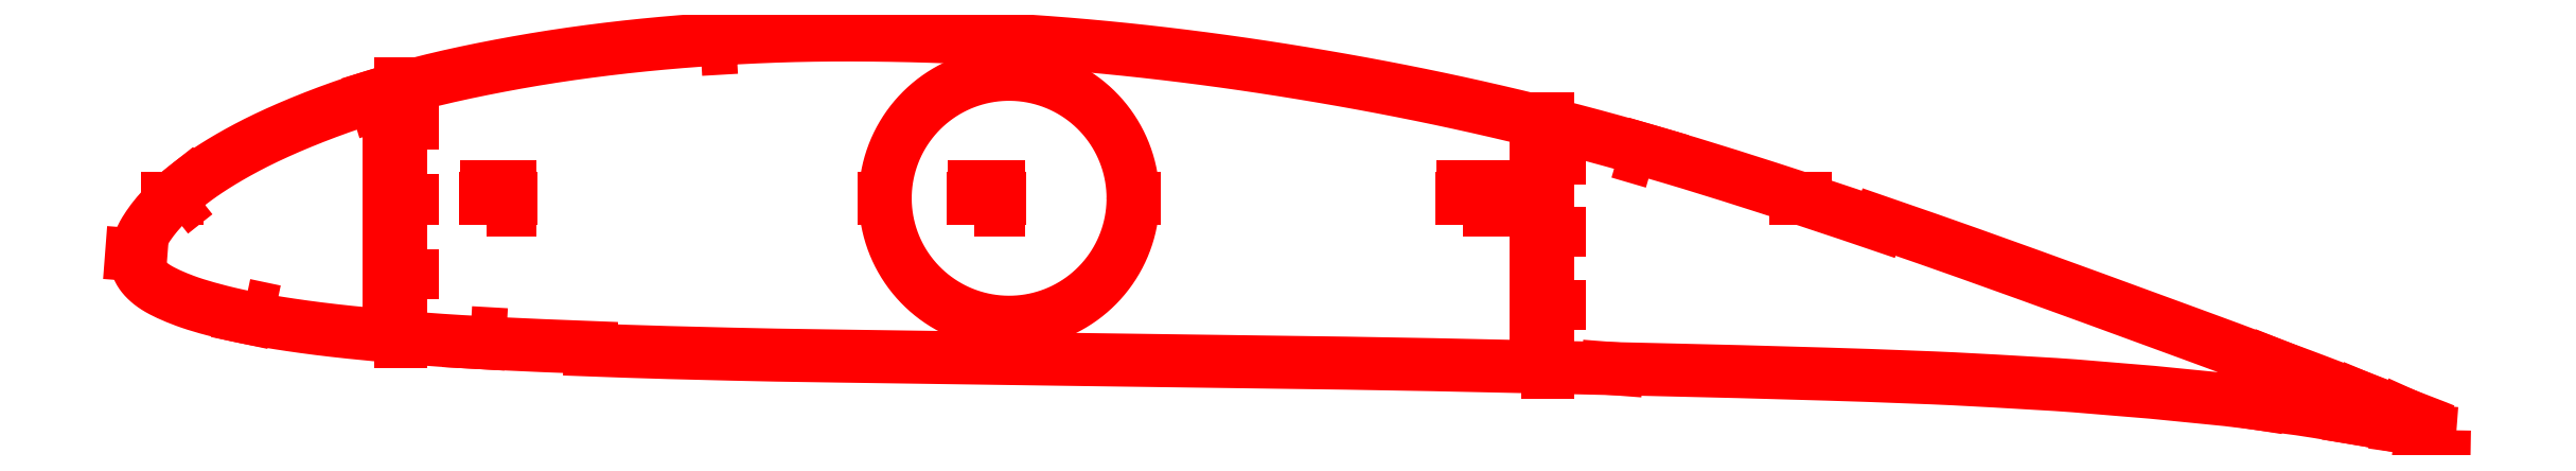
<metadata>
{"format":"dxf","ext":"dxf","renderer":"ezdxf+matplotlib","layout":"modelspace","background":"white","min_lineweight":24,"dpi":150}
</metadata>
<code>
0
SECTION
2
ENTITIES
0
LWPOLYLINE
8
Layer
90
303
70
1
10
985.1
20
0.9549
10
982.2
20
2.154
10
977.4
20
3.994
10
972.3
20
6.025
10
966.7
20
8.205
10
960.6
20
10.54
10
954
20
13.05
10
947
20
15.72
10
939.7
20
18.5
10
932.2
20
21.36
10
924.7
20
24.21
10
917
20
27.04
10
909.3
20
29.96
10
901.5
20
32.93
10
893.5
20
35.89
10
885.4
20
38.88
10
877.2
20
41.89
10
868.8
20
44.97
10
860.3
20
48.09
10
851.7
20
51.24
10
843
20
54.41
10
834.3
20
57.58
10
825.6
20
60.76
10
816.9
20
63.92
10
808.2
20
67.06
10
799.5
20
70.19
10
790.8
20
73.3
10
782.1
20
76.38
10
773.5
20
79.44
10
764.9
20
82.45
10
756.3
20
85.44
10
747.7
20
88.4
10
743.5
20
89.85
10
743.2
20
88.86
10
738.9
20
90.33
10
730.3
20
93.21
10
721.8
20
96.06
10
713.3
20
98.87
10
704.8
20
101.7
10
696.3
20
104.4
10
687.8
20
107.1
10
679.4
20
109.8
10
671
20
112.4
10
662.7
20
114.9
10
654.4
20
117.4
10
646.1
20
119.8
10
637.9
20
122.2
10
629.7
20
124.5
10
621.4
20
126.7
10
613.2
20
128.9
10
605
20
131
10
596.8
20
133.1
10
588.6
20
135.1
10
580.3
20
137
10
572.1
20
138.9
10
563.8
20
140.7
10
555.5
20
142.5
10
547.2
20
144.2
10
538.9
20
145.9
10
530.6
20
147.5
10
522.2
20
149
10
513.8
20
150.6
10
505.4
20
152
10
497
20
153.4
10
488.6
20
154.8
10
480.1
20
156.1
10
471.7
20
157.3
10
463.3
20
158.5
10
454.9
20
159.6
10
446.5
20
160.7
10
438.1
20
161.7
10
429.7
20
162.7
10
421.4
20
163.6
10
413
20
164.4
10
404.6
20
165.2
10
396.2
20
165.9
10
387.8
20
166.5
10
379.5
20
167.1
10
371.1
20
167.7
10
362.7
20
168.1
10
354.3
20
168.6
10
345.9
20
168.9
10
337.6
20
169.2
10
329.2
20
169.4
10
320.9
20
169.6
10
312.6
20
169.7
10
304.3
20
169.8
10
296.1
20
169.7
10
287.9
20
169.7
10
279.8
20
169.5
10
271.7
20
169.2
10
263.6
20
168.9
10
255.5
20
168.5
10
247.5
20
168.1
10
239.4
20
167.5
10
231.4
20
166.9
10
223.4
20
166.2
10
215.5
20
165.5
10
207.6
20
164.6
10
199.7
20
163.7
10
191.9
20
162.7
10
184.2
20
161.7
10
176.5
20
160.5
10
168.9
20
159.3
10
161.4
20
158
10
153.9
20
156.6
10
146.5
20
155.2
10
139.2
20
153.7
10
132.1
20
152.1
10
125.1
20
150.5
10
118.3
20
148.7
10
111.6
20
146.9
10
105
20
145
10
98.57
20
143.1
10
92.31
20
141.1
10
86.22
20
139
10
80.32
20
136.8
10
74.62
20
134.7
10
69.14
20
132.5
10
63.92
20
130.3
10
58.96
20
128.1
10
54.29
20
125.9
10
49.9
20
123.8
10
45.78
20
121.7
10
41.94
20
119.6
10
38.35
20
117.5
10
35.02
20
115.6
10
31.92
20
113.6
10
29.06
20
111.8
10
26.41
20
110
10
23.96
20
108.2
10
21.69
20
106.5
10
19.59
20
104.9
10
17.65
20
103.2
10
15.84
20
101.7
10
14.17
20
100.2
10
12.62
20
98.7
10
11.18
20
97.27
10
9.853
20
95.88
10
8.621
20
94.53
10
7.479
20
93.2
10
6.42
20
91.92
10
5.444
20
90.67
10
4.544
20
89.44
10
3.707
20
88.24
10
2.93
20
87.07
10
2.226
20
85.95
10
1.597
20
84.85
10
1.028
20
83.74
10
0.5038
20
82.65
10
0.03803
20
81.62
10
-0.3553
20
80.62
10
-0.681
20
79.61
10
-0.9531
20
78.61
10
-1.176
20
77.63
10
-1.345
20
76.69
10
-1.46
20
75.74
10
-1.519
20
74.87
10
-1.521
20
73.98
10
-1.449
20
73.08
10
-1.295
20
72.18
10
-1.062
20
71.27
10
-0.75
20
70.36
10
-0.3598
20
69.46
10
0.1101
20
68.57
10
0.6675
20
67.7
10
1.315
20
66.83
10
2.047
20
65.98
10
2.859
20
65.15
10
3.747
20
64.33
10
4.712
20
63.53
10
5.759
20
62.75
10
6.892
20
61.99
10
8.115
20
61.25
10
9.434
20
60.52
10
10.85
20
59.8
10
12.36
20
59.08
10
13.98
20
58.36
10
15.7
20
57.63
10
17.53
20
56.89
10
19.49
20
56.15
10
21.58
20
55.41
10
23.83
20
54.67
10
26.25
20
53.92
10
28.87
20
53.17
10
31.69
20
52.39
10
34.74
20
51.6
10
38.03
20
50.8
10
41.59
20
49.98
10
45.46
20
49.17
10
49.66
20
48.36
10
54.23
20
47.56
10
59.2
20
46.75
10
64.57
20
45.92
10
70.35
20
45.1
10
76.52
20
44.29
10
83.09
20
43.51
10
90.05
20
42.75
10
97.36
20
42.01
10
105
20
41.29
10
112.8
20
40.59
10
120.8
20
39.94
10
128.9
20
39.35
10
137.1
20
38.82
10
145.6
20
38.34
10
154.2
20
37.89
10
162.9
20
37.47
10
171.7
20
37.09
10
180.7
20
36.73
10
189.7
20
36.38
10
192.7
20
36.26
10
192.7
20
35.21
10
198.7
20
34.99
10
207.8
20
34.66
10
216.9
20
34.37
10
226
20
34.1
10
235.2
20
33.86
10
244.3
20
33.63
10
253.5
20
33.41
10
262.7
20
33.2
10
271.9
20
33.02
10
281.1
20
32.86
10
290.4
20
32.72
10
299.7
20
32.59
10
309
20
32.46
10
318.3
20
32.31
10
327.7
20
32.17
10
337
20
32.05
10
346.4
20
31.92
10
355.8
20
31.8
10
365.2
20
31.66
10
374.6
20
31.53
10
384
20
31.39
10
393.4
20
31.25
10
402.8
20
31.13
10
412.2
20
31.01
10
421.6
20
30.88
10
431
20
30.75
10
440.4
20
30.62
10
449.8
20
30.48
10
459.2
20
30.35
10
468.6
20
30.23
10
478
20
30.11
10
487.4
20
29.99
10
496.8
20
29.87
10
506.1
20
29.73
10
515.5
20
29.58
10
524.8
20
29.43
10
534.2
20
29.27
10
543.5
20
29.11
10
552.9
20
28.93
10
562.2
20
28.74
10
571.6
20
28.53
10
580.9
20
28.32
10
590.3
20
28.11
10
599.7
20
27.91
10
609.1
20
27.72
10
618.4
20
27.51
10
627.8
20
27.3
10
637.2
20
27.08
10
646.5
20
26.86
10
655.9
20
26.64
10
665.2
20
26.43
10
674.6
20
26.2
10
683.9
20
25.96
10
693.2
20
25.7
10
702.5
20
25.44
10
711.8
20
25.17
10
721
20
24.9
10
730.2
20
24.62
10
739.3
20
24.32
10
748.4
20
23.99
10
757.5
20
23.65
10
766.4
20
23.29
10
775.3
20
22.9
10
784.1
20
22.45
10
792.9
20
21.96
10
801.6
20
21.45
10
810.3
20
20.96
10
818.8
20
20.45
10
827.2
20
19.87
10
835.5
20
19.19
10
843.8
20
18.51
10
852
20
17.85
10
860.1
20
17.14
10
868.2
20
16.33
10
876.3
20
15.53
10
884.3
20
14.77
10
892.1
20
13.97
10
899.9
20
13.03
10
907.8
20
12.02
10
915.6
20
11.01
10
923.2
20
9.996
10
930.7
20
8.841
10
938.1
20
7.611
10
945.4
20
6.362
10
952.4
20
5.141
10
959.1
20
3.925
10
965.4
20
2.726
10
971.4
20
1.605
10
976.9
20
0.5284
10
982
20
-0.4859
10
985.1
20
-1.146
0
LWPOLYLINE
8
Layer
90
5
70
0
10
647
20
115.4
10
643.2
20
116.5
10
644.3
20
120.4
10
648.1
20
119.3
10
647
20
115.4
0
LWPOLYLINE
8
Layer
90
5
70
0
10
255.1
20
164.5
10
251.1
20
164.3
10
250.9
20
168.3
10
254.9
20
168.5
10
255.1
20
164.5
0
LWPOLYLINE
8
Layer
90
5
70
0
10
105.3
20
141
10
101.5
20
139.8
10
100.3
20
143.6
10
104.2
20
144.8
10
105.3
20
141
0
LWPOLYLINE
8
Layer
90
5
70
0
10
24.1
20
102
10
22.54
20
100.8
10
19.43
20
104.7
10
21
20
106
10
24.1
20
102
0
LWPOLYLINE
8
Layer
90
5
70
0
10
44.95
20
54.39
10
46.9
20
53.98
10
45.87
20
49.08
10
43.92
20
49.5
10
44.95
20
54.39
0
LWPOLYLINE
8
Layer
90
5
70
0
10
141.5
20
42.58
10
145.5
20
42.35
10
145.2
20
38.36
10
141.2
20
38.58
10
141.5
20
42.58
0
LINE
8
Layer
10
966.9
20
8.106
30
0
11
966.7
21
7.651
31
0
0
LINE
8
Layer
10
965.5
20
3.229
30
0
11
965.4
21
2.734
31
0
0
LINE
8
Layer
10
948.2
20
15.25
30
0
11
948.1
21
14.79
31
0
0
LINE
8
Layer
10
945.8
20
6.799
30
0
11
945.7
21
6.306
31
0
0
LINE
8
Layer
10
910.8
20
29.39
30
0
11
910.6
21
28.93
31
0
0
LINE
8
Layer
10
906.2
20
12.72
30
0
11
906.1
21
12.23
31
0
0
LWPOLYLINE
8
Layer
90
300
70
1
10
424.6
20
100
10
424.6
20
101.1
10
424.6
20
102.2
10
424.5
20
103.3
10
424.4
20
104.4
10
424.3
20
105.6
10
424.2
20
106.7
10
424
20
107.8
10
423.9
20
108.9
10
423.7
20
110
10
423.5
20
111
10
423.2
20
112.1
10
422.9
20
113.2
10
422.7
20
114.3
10
422.3
20
115.4
10
422
20
116.4
10
421.6
20
117.5
10
421.3
20
118.5
10
420.9
20
119.6
10
420.4
20
120.6
10
420
20
121.6
10
419.5
20
122.6
10
419.1
20
123.6
10
418.5
20
124.6
10
418
20
125.6
10
417.5
20
126.6
10
416.9
20
127.5
10
416.3
20
128.5
10
415.7
20
129.4
10
415.1
20
130.3
10
414.4
20
131.2
10
413.8
20
132.1
10
413.1
20
133
10
412.4
20
133.8
10
411.7
20
134.7
10
410.9
20
135.5
10
410.2
20
136.3
10
409.4
20
137.1
10
408.6
20
137.9
10
407.8
20
138.7
10
407
20
139.5
10
406.1
20
140.2
10
405.3
20
140.9
10
404.4
20
141.6
10
403.5
20
142.3
10
402.6
20
142.9
10
401.7
20
143.6
10
400.8
20
144.2
10
399.9
20
144.8
10
398.9
20
145.4
10
398
20
146
10
397
20
146.5
10
396
20
147
10
395
20
147.5
10
394
20
148
10
393
20
148.5
10
392
20
148.9
10
390.9
20
149.3
10
389.9
20
149.7
10
388.9
20
150.1
10
387.8
20
150.4
10
386.7
20
150.8
10
385.7
20
151.1
10
384.6
20
151.3
10
383.5
20
151.6
10
382.4
20
151.8
10
381.3
20
152.1
10
380.2
20
152.3
10
379.1
20
152.4
10
378
20
152.6
10
376.9
20
152.7
10
375.8
20
152.8
10
374.7
20
152.9
10
373.6
20
152.9
10
372.5
20
152.9
10
371.4
20
153
10
370.3
20
152.9
10
369.1
20
152.9
10
368
20
152.8
10
366.9
20
152.7
10
365.8
20
152.6
10
364.7
20
152.5
10
363.6
20
152.3
10
362.5
20
152.2
10
361.4
20
152
10
360.3
20
151.7
10
359.2
20
151.5
10
358.2
20
151.2
10
357.1
20
150.9
10
356
20
150.6
10
355
20
150.3
10
353.9
20
149.9
10
352.9
20
149.5
10
351.8
20
149.1
10
350.8
20
148.7
10
349.8
20
148.2
10
348.8
20
147.8
10
347.8
20
147.3
10
346.8
20
146.8
10
345.8
20
146.2
10
344.8
20
145.7
10
343.9
20
145.1
10
342.9
20
144.5
10
342
20
143.9
10
341.1
20
143.3
10
340.2
20
142.6
10
339.3
20
141.9
10
338.4
20
141.3
10
337.6
20
140.5
10
336.7
20
139.8
10
335.9
20
139.1
10
335.1
20
138.3
10
334.3
20
137.5
10
333.5
20
136.8
10
332.7
20
135.9
10
332
20
135.1
10
331.3
20
134.3
10
330.6
20
133.4
10
329.9
20
132.5
10
329.2
20
131.7
10
328.5
20
130.8
10
327.9
20
129.9
10
327.3
20
128.9
10
326.7
20
128
10
326.1
20
127
10
325.5
20
126.1
10
325
20
125.1
10
324.5
20
124.1
10
324
20
123.1
10
323.5
20
122.1
10
323.1
20
121.1
10
322.6
20
120.1
10
322.2
20
119
10
321.8
20
118
10
321.5
20
116.9
10
321.1
20
115.9
10
320.8
20
114.8
10
320.5
20
113.8
10
320.2
20
112.7
10
320
20
111.6
10
319.7
20
110.5
10
319.5
20
109.4
10
319.3
20
108.3
10
319.2
20
107.2
10
319
20
106.1
10
318.9
20
105
10
318.8
20
103.9
10
318.7
20
102.8
10
318.7
20
101.7
10
318.7
20
100.6
10
318.7
20
99.44
10
318.7
20
98.33
10
318.7
20
97.22
10
318.8
20
96.11
10
318.9
20
95
10
319
20
93.89
10
319.2
20
92.79
10
319.3
20
91.69
10
319.5
20
90.59
10
319.7
20
89.5
10
320
20
88.41
10
320.2
20
87.33
10
320.5
20
86.25
10
320.8
20
85.18
10
321.1
20
84.11
10
321.5
20
83.06
10
321.8
20
82
10
322.2
20
80.96
10
322.6
20
79.93
10
323.1
20
78.9
10
323.5
20
77.89
10
324
20
76.88
10
324.5
20
75.88
10
325
20
74.9
10
325.5
20
73.93
10
326.1
20
72.96
10
326.7
20
72.01
10
327.3
20
71.07
10
327.9
20
70.15
10
328.5
20
69.24
10
329.2
20
68.34
10
329.9
20
67.45
10
330.6
20
66.58
10
331.3
20
65.72
10
332
20
64.88
10
332.7
20
64.06
10
333.5
20
63.25
10
334.3
20
62.46
10
335.1
20
61.68
10
335.9
20
60.92
10
336.7
20
60.18
10
337.6
20
59.45
10
338.4
20
58.75
10
339.3
20
58.06
10
340.2
20
57.39
10
341.1
20
56.74
10
342
20
56.11
10
342.9
20
55.49
10
343.9
20
54.9
10
344.8
20
54.33
10
345.8
20
53.77
10
346.8
20
53.24
10
347.8
20
52.73
10
348.8
20
52.24
10
349.8
20
51.77
10
350.8
20
51.32
10
351.8
20
50.89
10
352.9
20
50.49
10
353.9
20
50.1
10
355
20
49.74
10
356
20
49.4
10
357.1
20
49.08
10
358.2
20
48.79
10
359.2
20
48.52
10
360.3
20
48.27
10
361.4
20
48.04
10
362.5
20
47.84
10
363.6
20
47.66
10
364.7
20
47.5
10
365.8
20
47.37
10
366.9
20
47.26
10
368
20
47.17
10
369.1
20
47.1
10
370.3
20
47.06
10
371.4
20
47.05
10
372.5
20
47.05
10
373.6
20
47.08
10
374.7
20
47.13
10
375.8
20
47.21
10
376.9
20
47.31
10
378
20
47.43
10
379.1
20
47.58
10
380.2
20
47.75
10
381.3
20
47.94
10
382.4
20
48.15
10
383.5
20
48.39
10
384.6
20
48.65
10
385.7
20
48.93
10
386.7
20
49.24
10
387.8
20
49.57
10
388.9
20
49.92
10
389.9
20
50.29
10
390.9
20
50.69
10
392
20
51.1
10
393
20
51.54
10
394
20
52
10
395
20
52.48
10
396
20
52.98
10
397
20
53.5
10
398
20
54.05
10
398.9
20
54.61
10
399.9
20
55.19
10
400.8
20
55.8
10
401.7
20
56.42
10
402.6
20
57.06
10
403.5
20
57.72
10
404.4
20
58.4
10
405.3
20
59.1
10
406.1
20
59.81
10
407
20
60.55
10
407.8
20
61.3
10
408.6
20
62.07
10
409.4
20
62.85
10
410.2
20
63.65
10
410.9
20
64.47
10
411.7
20
65.3
10
412.4
20
66.15
10
413.1
20
67.01
10
413.8
20
67.89
10
414.4
20
68.78
10
415.1
20
69.69
10
415.7
20
70.61
10
416.3
20
71.54
10
416.9
20
72.49
10
417.5
20
73.44
10
418
20
74.41
10
418.5
20
75.39
10
419.1
20
76.38
10
419.5
20
77.38
10
420
20
78.39
10
420.4
20
79.41
10
420.9
20
80.44
10
421.3
20
81.48
10
421.6
20
82.53
10
422
20
83.58
10
422.3
20
84.64
10
422.7
20
85.71
10
422.9
20
86.79
10
423.2
20
87.87
10
423.5
20
88.95
10
423.7
20
90.04
10
423.9
20
91.14
10
424
20
92.24
10
424.2
20
93.34
10
424.3
20
94.45
10
424.4
20
95.55
10
424.5
20
96.66
10
424.6
20
97.78
10
424.6
20
98.89
10
424.6
20
100
0
LINE
8
Layer
10
707.8
20
100
30
0
11
711.8
21
100
31
0
0
LINE
8
Layer
10
15.99
20
100
30
0
11
11.99
21
100
31
0
0
LINE
8
Layer
10
158.7
20
100
30
0
11
147.7
21
100
31
0
0
LWPOLYLINE
8
Layer
90
5
70
0
10
148.2
20
95
10
148.2
20
105
10
158.2
20
105
10
158.2
20
95
10
148.2
20
95
0
LINE
8
Layer
10
367.4
20
100
30
0
11
356.4
21
100
31
0
0
LWPOLYLINE
8
Layer
90
5
70
0
10
356.9
20
95
10
356.9
20
105
10
366.9
20
105
10
366.9
20
95
10
356.9
20
95
0
LINE
8
Layer
10
576.2
20
100
30
0
11
565.2
21
100
31
0
0
LWPOLYLINE
8
Layer
90
5
70
0
10
565.7
20
95
10
565.7
20
105
10
575.7
20
105
10
575.7
20
95
10
565.7
20
95
0
LINE
8
Layer
10
0.5411
20
75.65
30
0
11
-3.447
21
75.96
31
0
0
LINE
8
Layer
10
627.5
20
27.41
30
0
11
631.4
21
27.11
31
0
0
LINE
8
Layer
10
974.9
20
0.681
30
0
11
978.9
21
0.3742
31
0
0
LINE
8
Layer
10
371.6
20
153
30
0
11
371.6
21
153.5
31
0
0
LINE
8
Layer
10
371.6
20
47.05
30
0
11
371.6
21
46.55
31
0
0
LINE
8
Layer
10
424.6
20
100
30
0
11
425.1
21
100
31
0
0
LINE
8
Layer
10
318.7
20
100
30
0
11
318.2
21
100
31
0
0
LINE
8
Layer
10
111.6
20
145
30
0
11
111.6
21
149
31
0
0
LINE
8
Layer
10
111.6
20
42.7
30
0
11
111.6
21
38.7
31
0
0
LINE
8
Layer
10
111.6
20
67.45
30
0
11
111.6
21
56.45
31
0
0
LWPOLYLINE
8
Layer
90
5
70
0
10
116.6
20
56.95
10
106.6
20
56.95
10
106.6
20
66.95
10
116.6
20
66.95
10
116.6
20
56.95
0
LINE
8
Layer
10
111.6
20
99.33
30
0
11
111.6
21
88.33
31
0
0
LWPOLYLINE
8
Layer
90
5
70
0
10
116.6
20
88.83
10
106.6
20
88.83
10
106.6
20
98.83
10
116.6
20
98.83
10
116.6
20
88.83
0
LINE
8
Layer
10
111.6
20
131.2
30
0
11
111.6
21
120.2
31
0
0
LWPOLYLINE
8
Layer
90
5
70
0
10
116.6
20
120.7
10
106.6
20
120.7
10
106.6
20
130.7
10
116.6
20
130.7
10
116.6
20
120.7
0
LINE
8
Layer
10
601.6
20
129.9
30
0
11
601.6
21
133.9
31
0
0
LINE
8
Layer
10
601.6
20
29.87
30
0
11
601.6
21
25.87
31
0
0
LINE
8
Layer
10
601.6
20
54.17
30
0
11
601.6
21
43.17
31
0
0
LWPOLYLINE
8
Layer
90
5
70
0
10
606.6
20
43.67
10
596.6
20
43.67
10
596.6
20
53.67
10
606.6
20
53.67
10
606.6
20
43.67
0
LINE
8
Layer
10
601.6
20
85.37
30
0
11
601.6
21
74.37
31
0
0
LWPOLYLINE
8
Layer
90
5
70
0
10
606.6
20
74.87
10
596.6
20
74.87
10
596.6
20
84.87
10
606.6
20
84.87
10
606.6
20
74.87
0
LINE
8
Layer
10
601.6
20
116.6
30
0
11
601.6
21
105.6
31
0
0
LWPOLYLINE
8
Layer
90
5
70
0
10
606.6
20
106.1
10
596.6
20
106.1
10
596.6
20
116.1
10
606.6
20
116.1
10
606.6
20
106.1
0
ENDSEC
0
EOF

</code>
